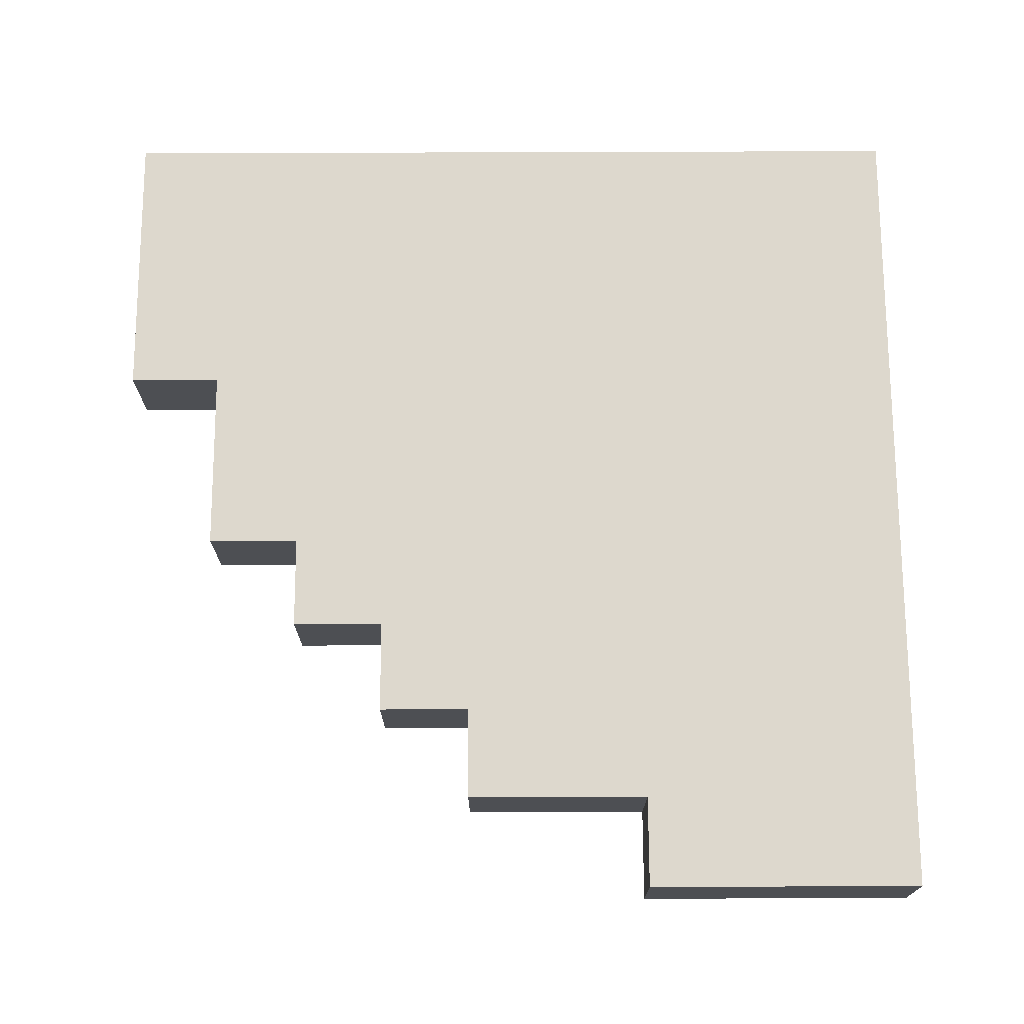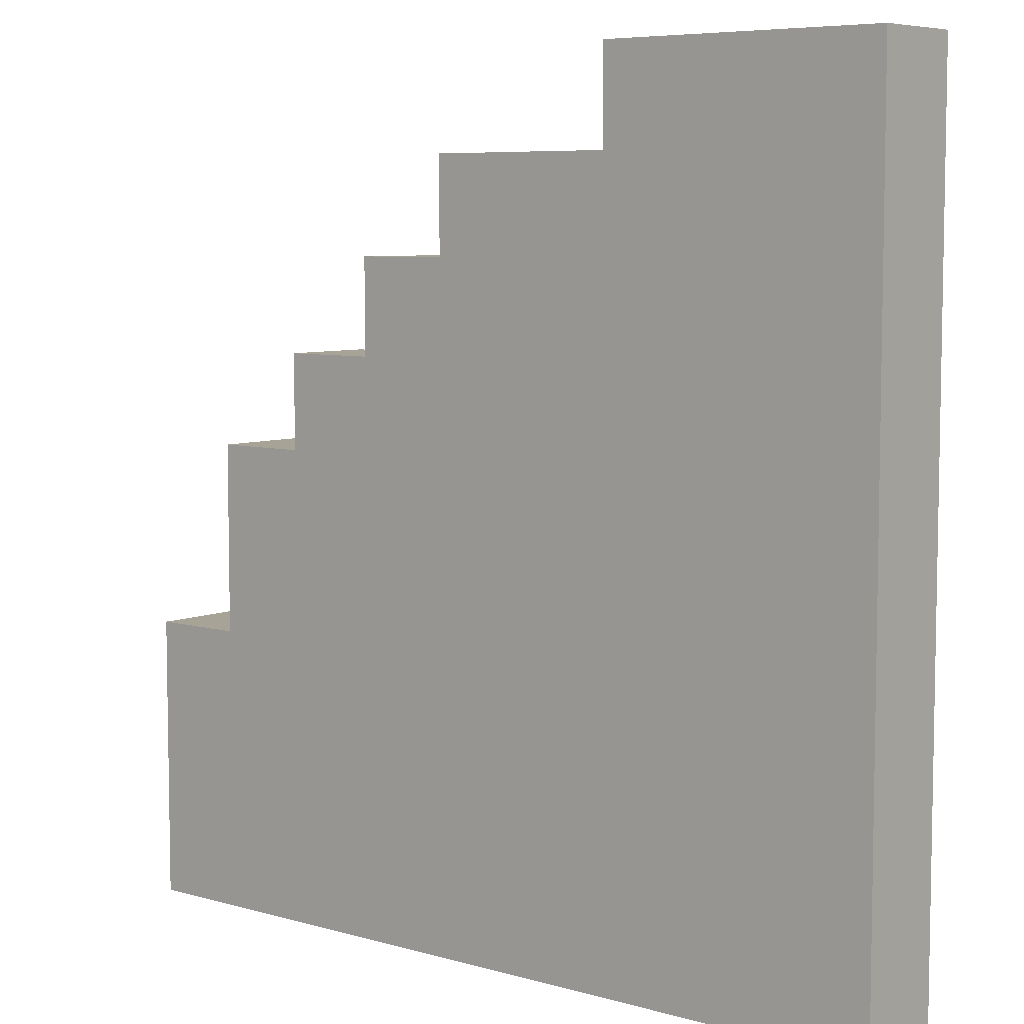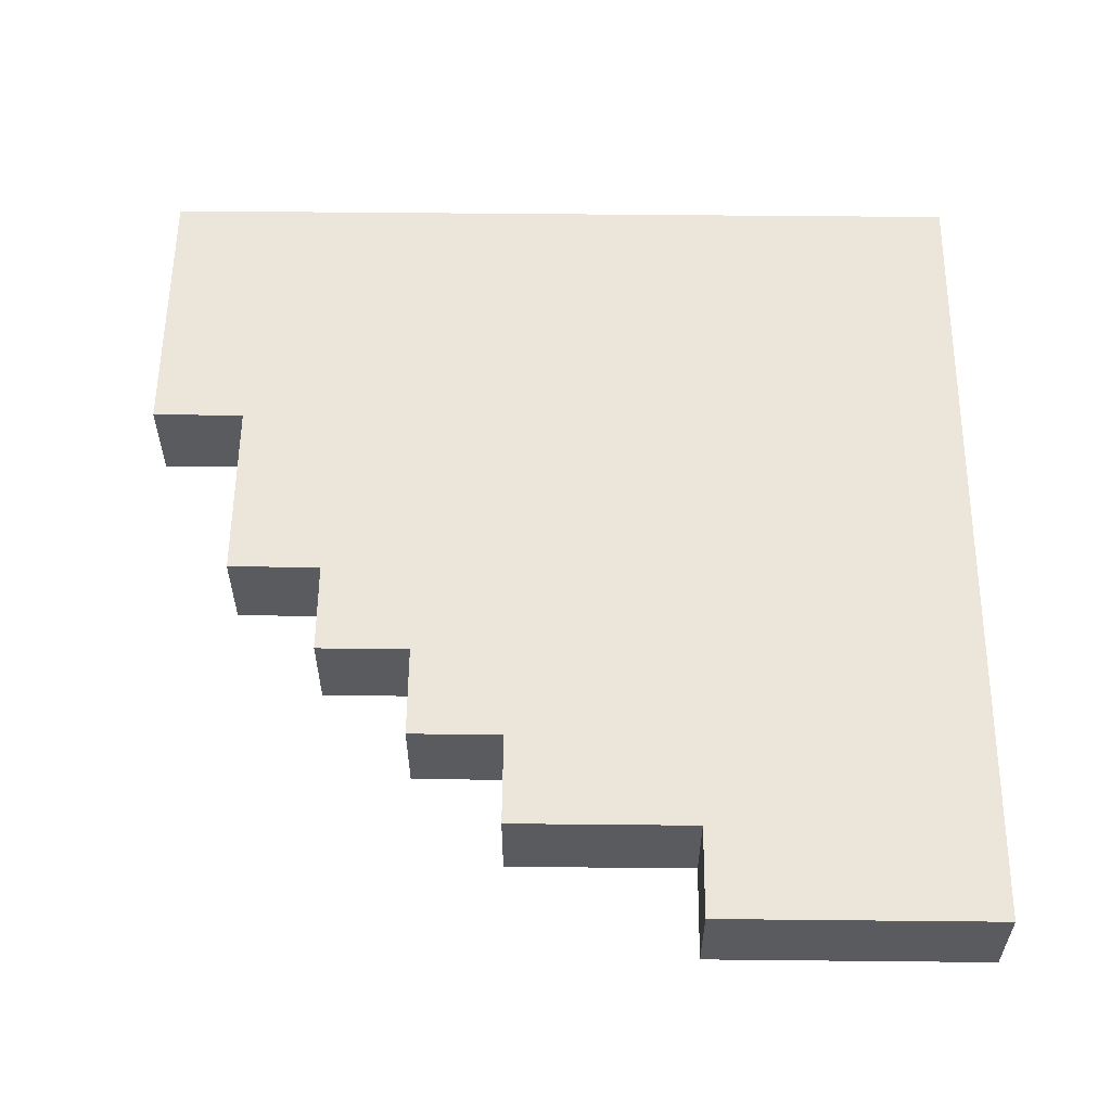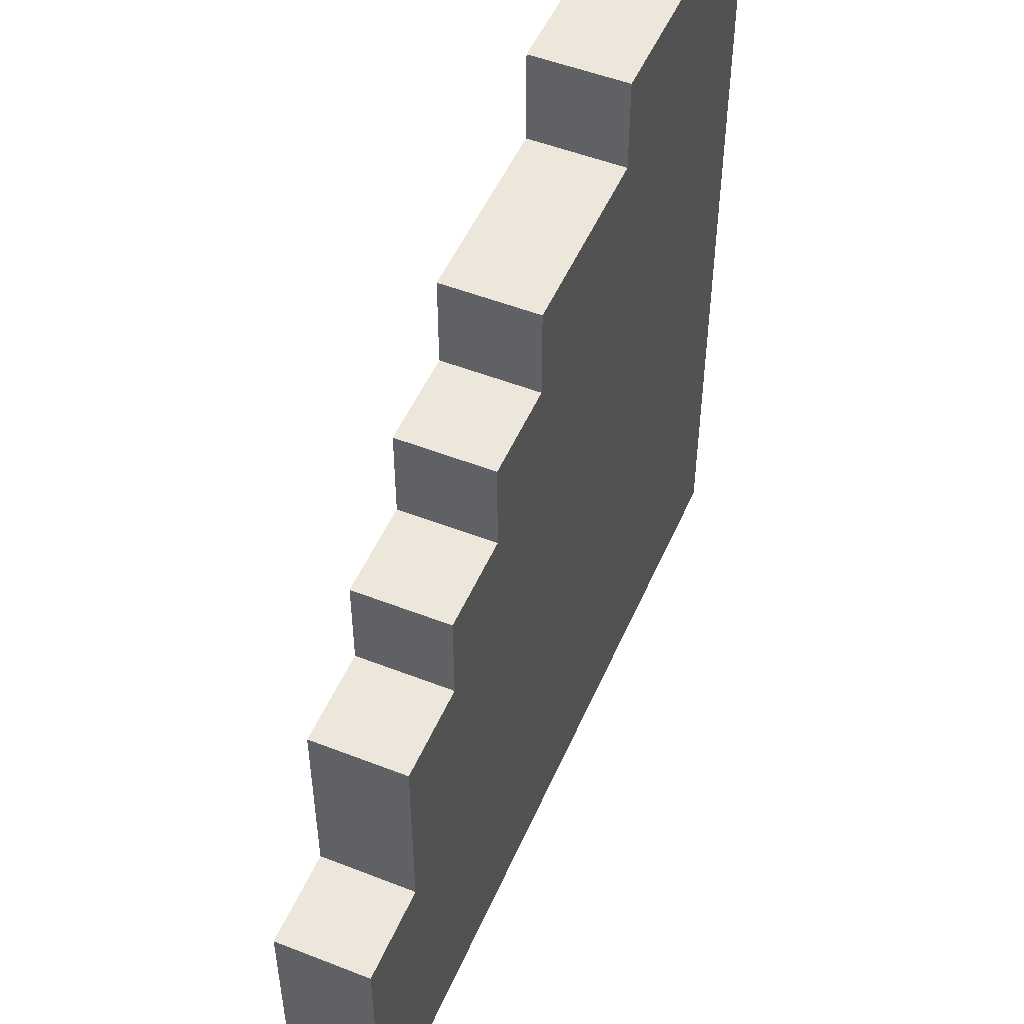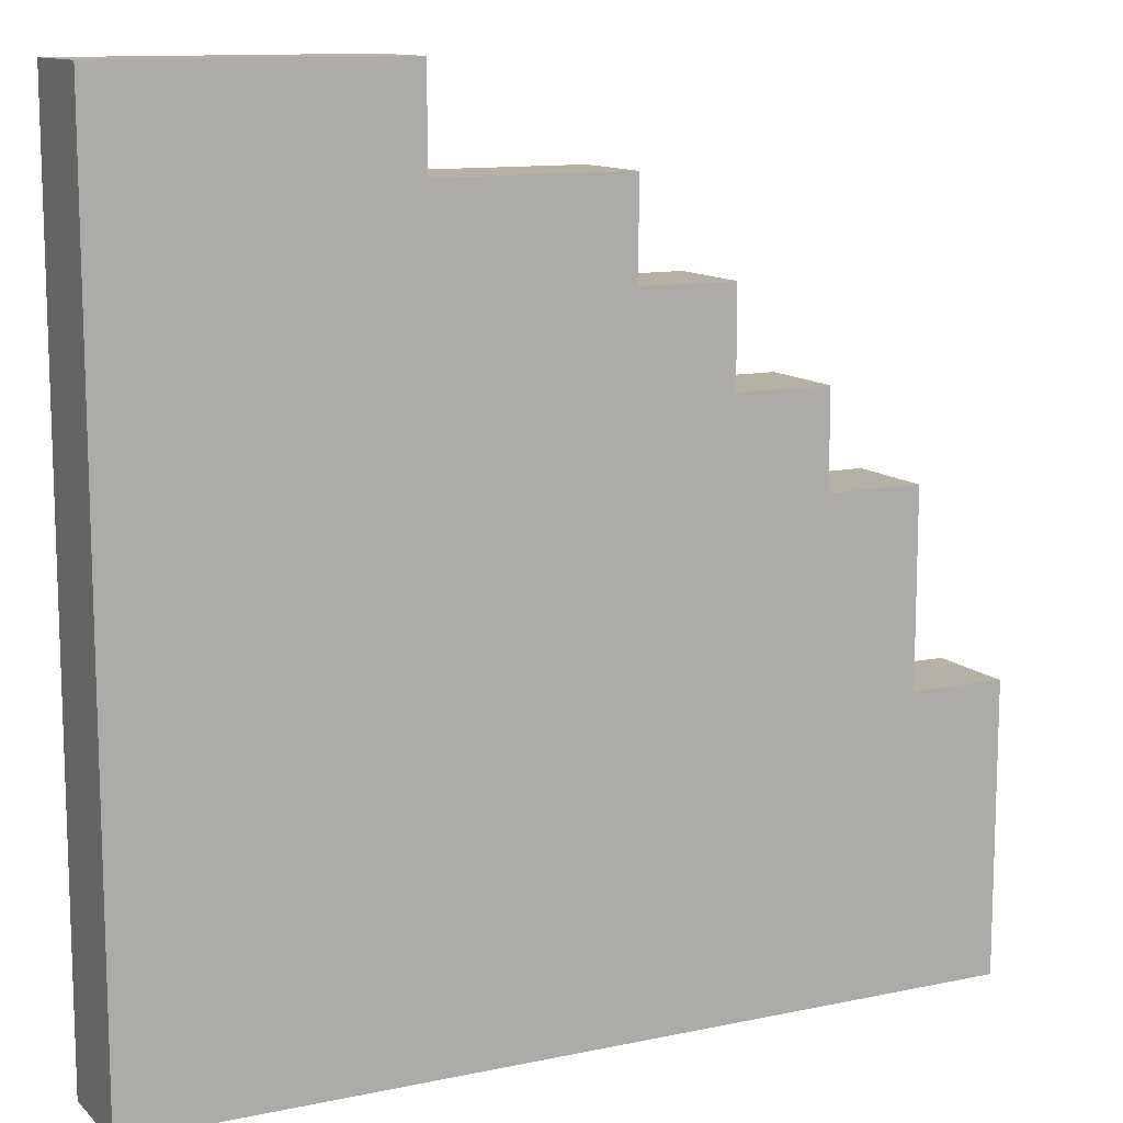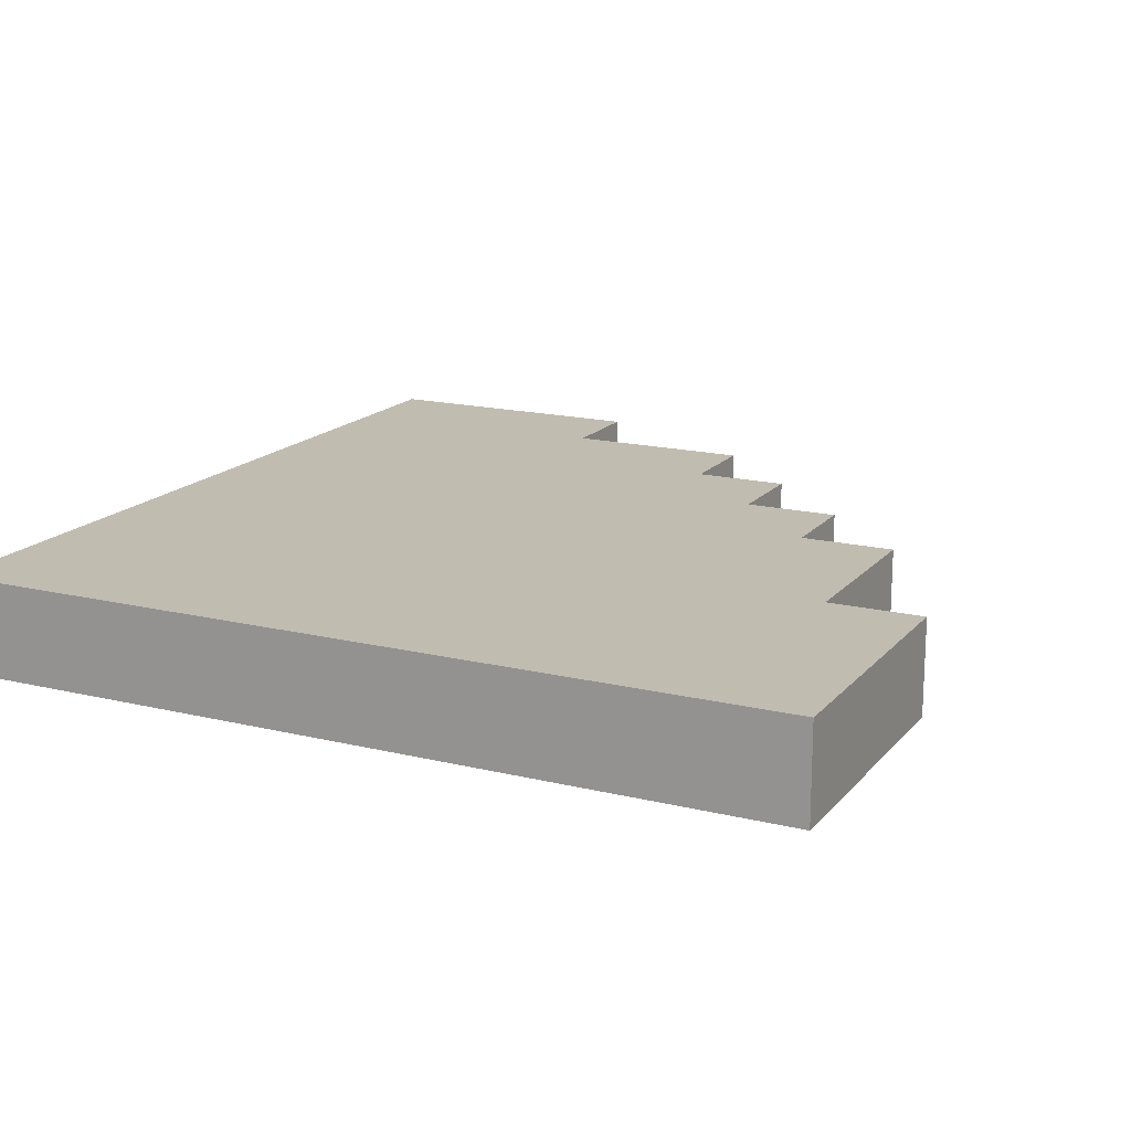
<metadata>
{"format":"obj","ext":"obj","renderer":"f3d","projection":"perspective","resolution":1024,"background":"white","views":[{"elev":72.1,"azim":89.8,"up":"+Y"},{"elev":6.7,"azim":-140.2,"up":"+Z"},{"elev":57.1,"azim":90.6,"up":"+Y"},{"elev":51.0,"azim":113.1,"up":"+Z"},{"elev":11.8,"azim":-26.8,"up":"+Z"},{"elev":16.6,"azim":-63.6,"up":"+Y"}]}
</metadata>
<code>
o
v -0.5 0 0.4
v -0.5 0 0.2
v -0.5 0 -0.5
v -0.5 0.1 0.4
v -0.5 0.1 0.2
v -0.5 0.1 -0.5
v -0.2 0 0.4
v -0.2 0 0.3
v -0.2 0.1 0.4
v -0.2 0.1 0.3
v 0 0 0.3
v 0 0 0.2
v 0 0.1 0.3
v 0 0.1 0.2
v 0.1 0 0.2
v 0.1 0 0.1
v 0.1 0.1 0.2
v 0.1 0.1 0.1
v 0.2 0 0.1
v 0.2 0 0
v 0.2 0.1 0.1
v 0.2 0.1 0
v 0.3 0 0
v 0.3 0 -0.2
v 0.3 0.1 0
v 0.3 0.1 -0.2
v 0.4 0 -0.2
v 0.4 0 -0.5
v 0.4 0.1 -0.2
v 0.4 0.1 -0.5
v -0.5 0 0.4
v -0.5 0.1 0.4
v -0.2 0 0.4
v -0.2 0.1 0.4
v -0.2 0 0.3
v -0.2 0.1 0.3
v 0 0 0.3
v 0 0.1 0.3
v 0 0 0.2
v 0 0.1 0.2
v 0.1 0 0.2
v 0.1 0.1 0.2
v 0.1 0 0.1
v 0.1 0.1 0.1
v 0.2 0 0.1
v 0.2 0.1 0.1
v 0.2 0 0
v 0.2 0.1 0
v 0.3 0 0
v 0.3 0.1 0
v 0.3 0 -0.2
v 0.3 0.1 -0.2
v 0.4 0 -0.2
v 0.4 0.1 -0.2
v -0.5 0 -0.5
v -0.5 0.1 -0.5
v 0.2 0 -0.5
v 0.2 0.1 -0.5
v 0.4 0 -0.5
v 0.4 0.1 -0.5
v -0.5 0 0.4
v -0.2 0 0.4
v -0.2 0 0.3
v 0 0 0.3
v -0.5 0 0.2
v -0.3 0 0.2
v 0 0 0.2
v 0.1 0 0.2
v -0.3 0 0.1
v -0.1 0 0.1
v 0.1 0 0.1
v 0.2 0 0.1
v -0.1 0 0
v 0 0 0
v 0.2 0 0
v 0.3 0 0
v 0 0 -0.1
v 0.1 0 -0.1
v 0.3 0 -0.2
v 0.4 0 -0.2
v 0.1 0 -0.3
v 0.2 0 -0.3
v -0.5 0 -0.5
v 0.2 0 -0.5
v 0.4 0 -0.5
v -0.5 0.1 0.4
v -0.2 0.1 0.4
v -0.2 0.1 0.3
v 0 0.1 0.3
v -0.5 0.1 0.2
v -0.3 0.1 0.2
v 0 0.1 0.2
v 0.1 0.1 0.2
v -0.3 0.1 0.1
v -0.1 0.1 0.1
v 0.1 0.1 0.1
v 0.2 0.1 0.1
v -0.1 0.1 0
v 0 0.1 0
v 0.2 0.1 0
v 0.3 0.1 0
v 0 0.1 -0.1
v 0.1 0.1 -0.1
v 0.3 0.1 -0.2
v 0.4 0.1 -0.2
v 0.1 0.1 -0.3
v 0.2 0.1 -0.3
v -0.5 0.1 -0.5
v 0.2 0.1 -0.5
v 0.4 0.1 -0.5
f 4 2 1
f 5 3 2
f 5 2 4
f 6 3 5
f 7 8 9
f 9 8 10
f 11 12 13
f 13 12 14
f 15 16 17
f 17 16 18
f 19 20 21
f 21 20 22
f 23 24 25
f 25 24 26
f 27 28 29
f 29 28 30
f 33 32 31
f 34 32 33
f 37 36 35
f 38 36 37
f 41 40 39
f 42 40 41
f 45 44 43
f 46 44 45
f 49 48 47
f 50 48 49
f 53 52 51
f 54 52 53
f 55 56 57
f 57 56 58
f 57 58 59
f 59 58 60
f 63 62 61
f 65 63 61
f 65 64 63
f 66 64 65
f 67 64 66
f 69 66 65
f 69 68 67
f 69 67 66
f 70 68 69
f 71 68 70
f 73 70 69
f 73 72 71
f 73 71 70
f 74 72 73
f 75 72 74
f 77 74 73
f 77 76 75
f 77 75 74
f 78 76 77
f 79 76 78
f 81 78 77
f 81 80 79
f 81 79 78
f 82 80 81
f 83 69 65
f 83 73 69
f 83 82 81
f 83 81 77
f 83 77 73
f 84 80 82
f 84 82 83
f 85 80 84
f 86 87 88
f 86 88 90
f 88 89 90
f 90 89 91
f 91 89 92
f 90 91 94
f 92 93 94
f 91 92 94
f 94 93 95
f 95 93 96
f 94 95 98
f 96 97 98
f 95 96 98
f 98 97 99
f 99 97 100
f 98 99 102
f 100 101 102
f 99 100 102
f 102 101 103
f 103 101 104
f 102 103 106
f 104 105 106
f 103 104 106
f 106 105 107
f 90 94 108
f 94 98 108
f 106 107 108
f 102 106 108
f 98 102 108
f 107 105 109
f 108 107 109
f 109 105 110

</code>
